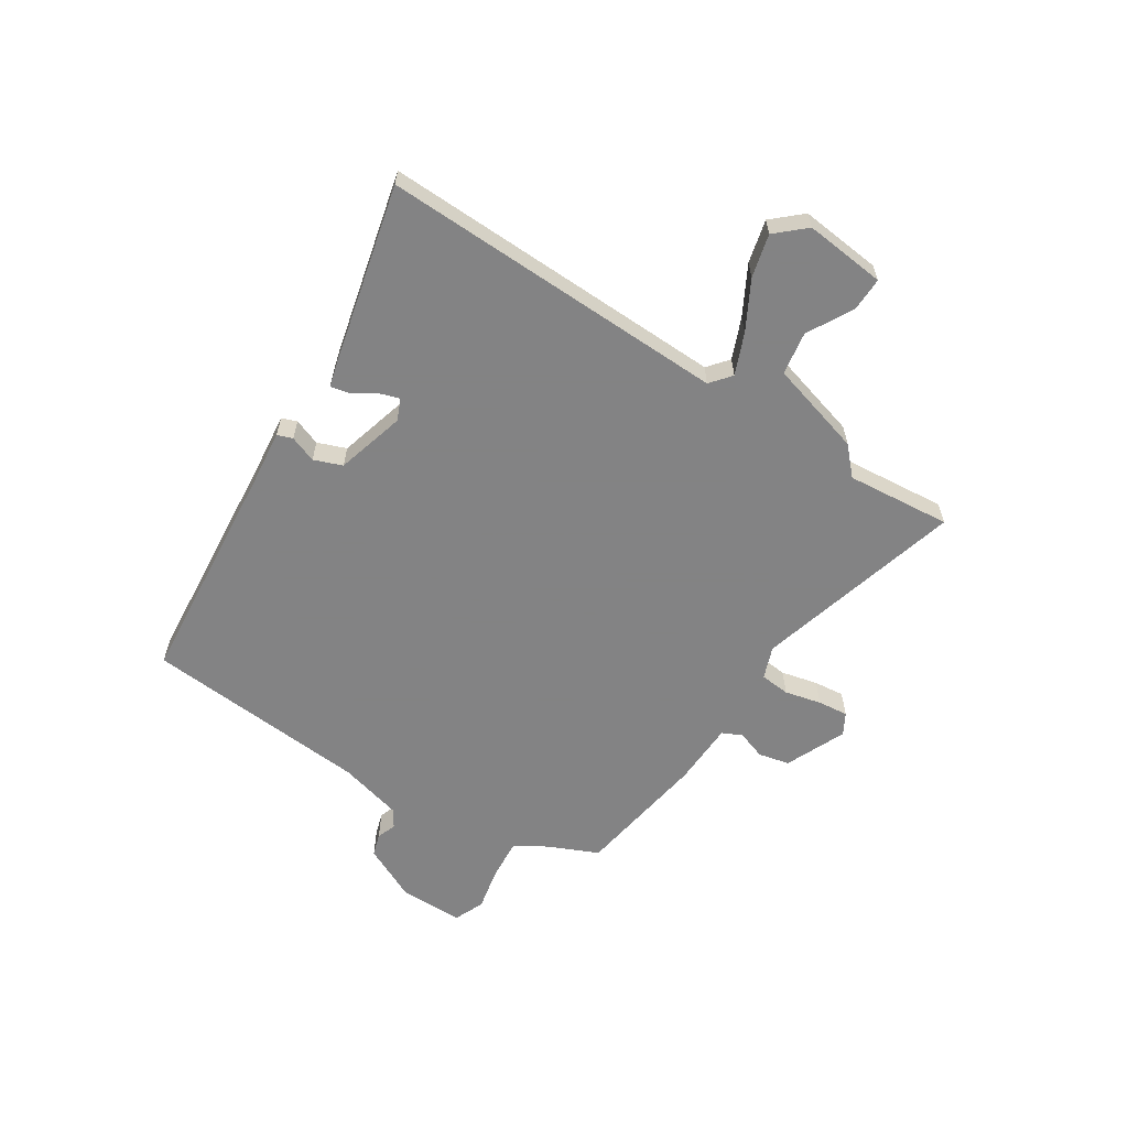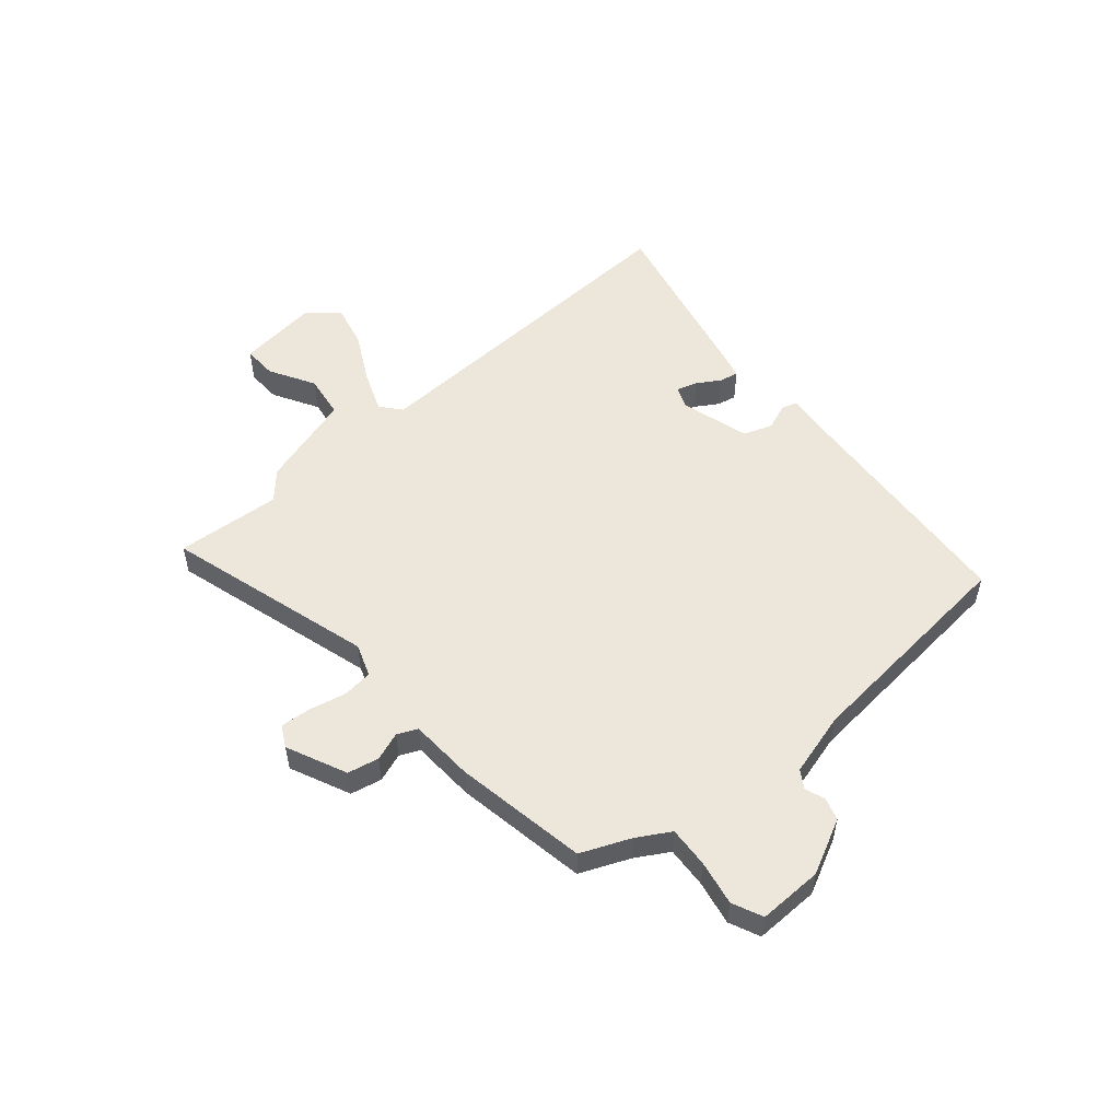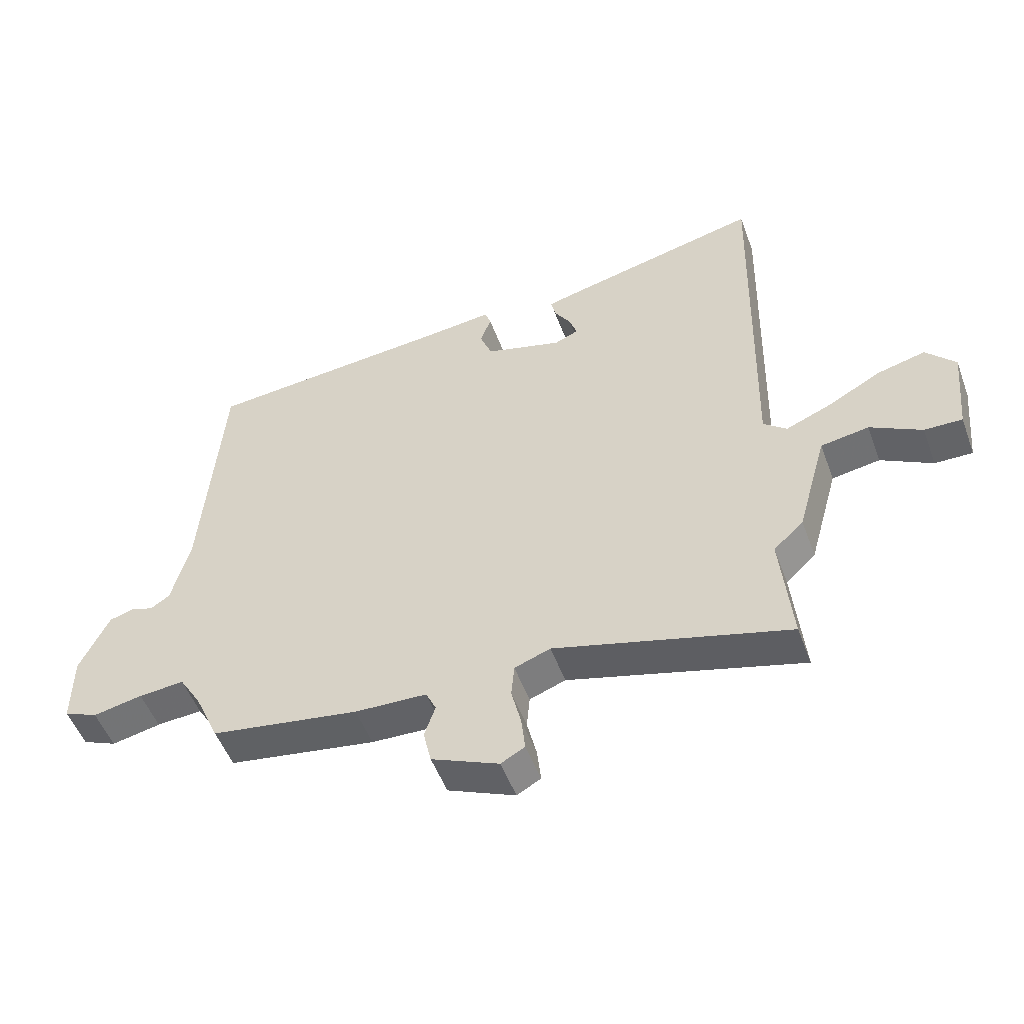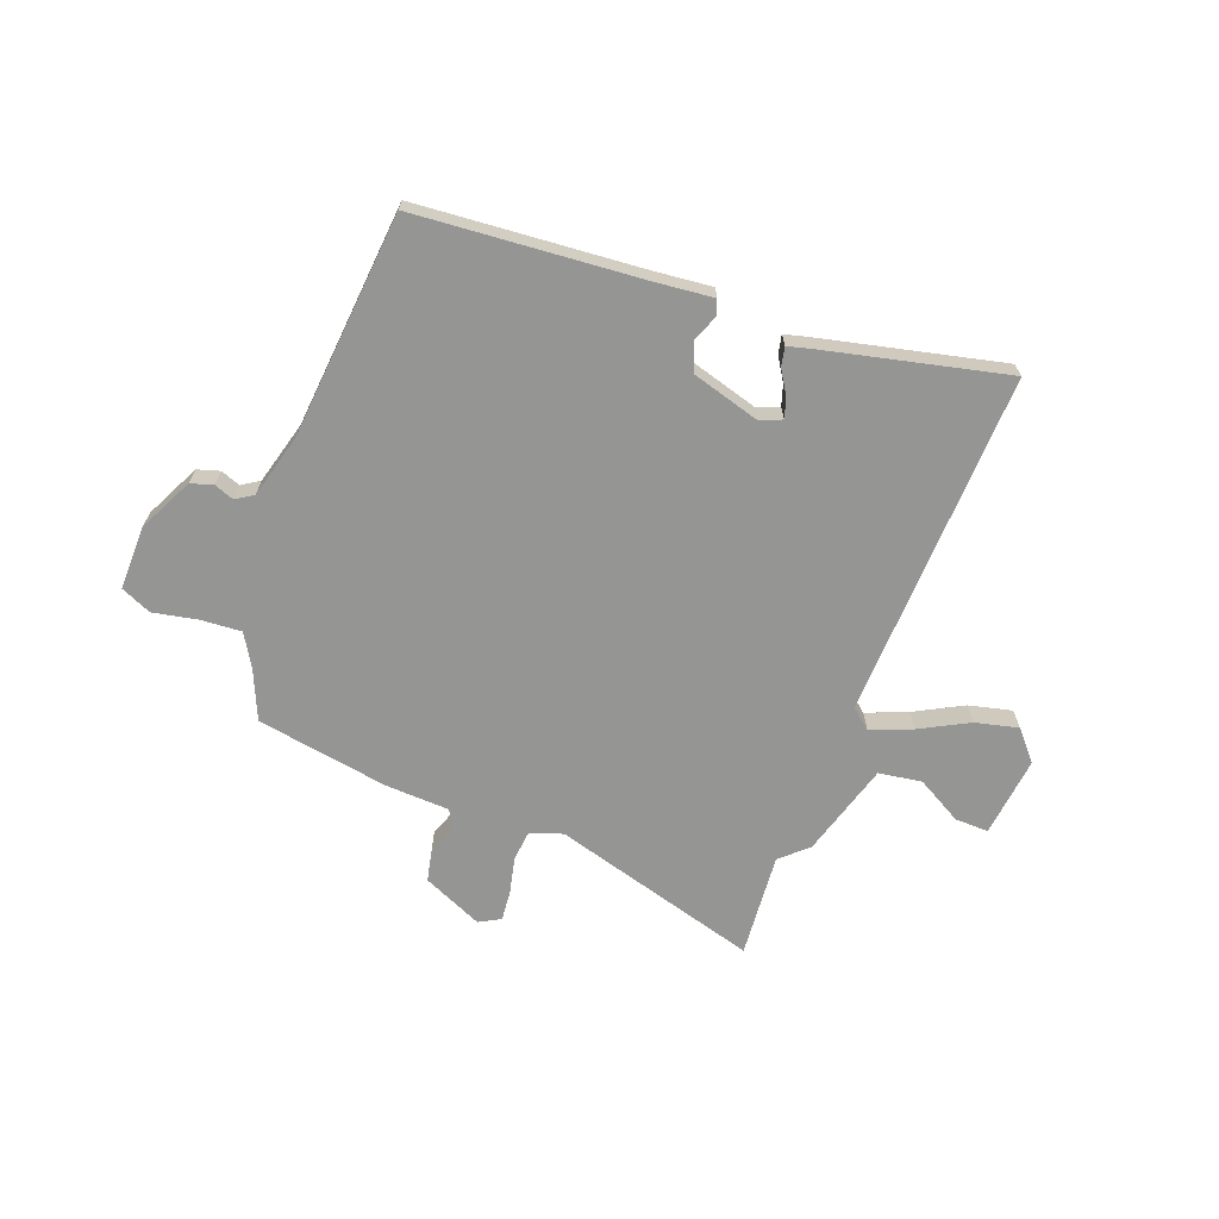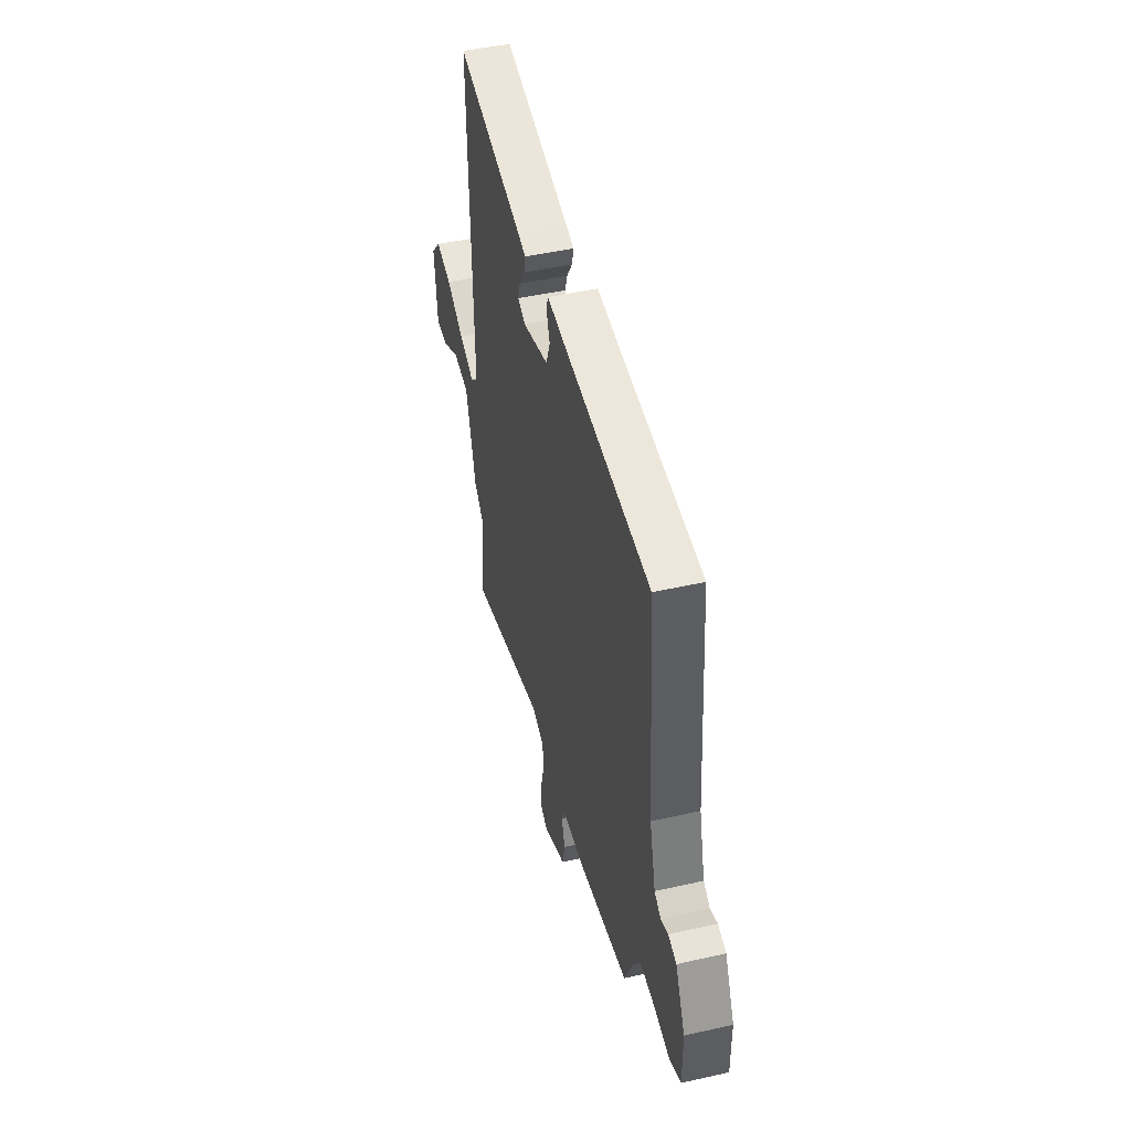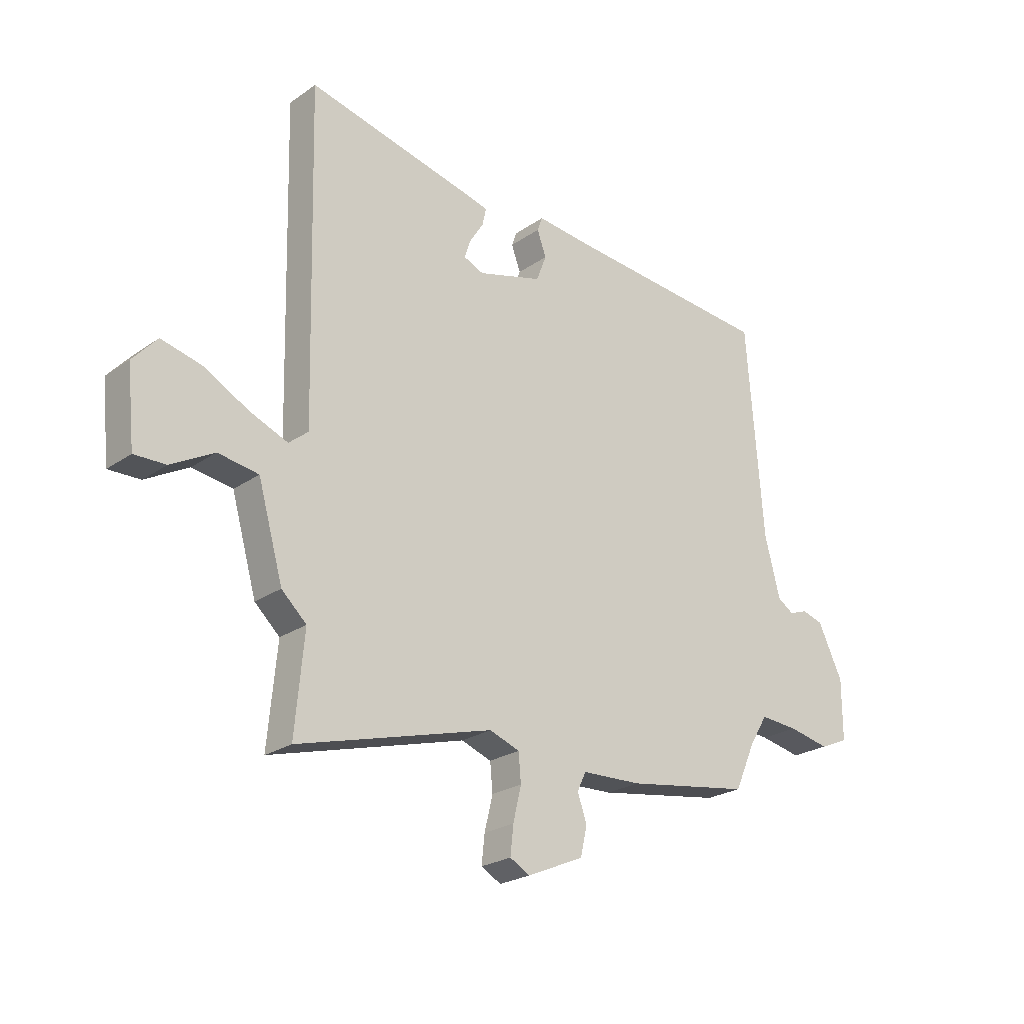
<metadata>
{"format":"obj","ext":"obj","renderer":"f3d","projection":"perspective","resolution":1024,"background":"white","views":[{"elev":-61.1,"azim":57.1,"up":"+Y"},{"elev":53.4,"azim":-131.6,"up":"+Y"},{"elev":-51.6,"azim":20.0,"up":"+Z"},{"elev":-67.4,"azim":-21.3,"up":"+Y"},{"elev":46.1,"azim":-104.5,"up":"+Z"},{"elev":-23.6,"azim":139.1,"up":"+Z"}]}
</metadata>
<code>
v -0.51 0.07 0.452
v -0.097 0.07 0.49
v 0.009 0.07 0.502
v 0.019 0.07 0.474
v 0.001 0.07 0.425
v 0.021 0.07 0.373
v 0.148 0.07 0.338
v 0.187 0.07 0.355
v 0.175 0.07 0.392
v 0.148 0.07 0.434
v 0.14 0.07 0.469
v 0.184 0.07 0.481
v 0.515 0.07 0.561
v 0.5 0.07 -0.076
v 0.538 0.07 -0.107
v 0.613 0.07 -0.076
v 0.701 0.07 -0.028
v 0.78 0.07 -0.008
v 0.828 0.07 -0.061
v 0.813 0.07 -0.21
v 0.751 0.07 -0.209
v 0.667 0.07 -0.163
v 0.588 0.07 -0.176
v 0.539 0.07 -0.35
v 0.49 0.07 -0.396
v 0.508 0.07 -0.588
v 0.125 0.07 -0.484
v 0.066 0.07 -0.506
v 0.061 0.07 -0.561
v 0.077 0.07 -0.628
v 0.083 0.07 -0.684
v 0.044 0.07 -0.706
v -0.067 0.07 -0.658
v -0.08 0.07 -0.601
v -0.062 0.07 -0.548
v -0.079 0.07 -0.512
v -0.197 0.07 -0.508
v -0.441 0.07 -0.47
v -0.481 0.07 -0.38
v -0.517 0.07 -0.321
v -0.592 0.07 -0.327
v -0.673 0.07 -0.344
v -0.729 0.07 -0.32
v -0.729 0.07 -0.202
v -0.681 0.07 -0.101
v -0.64 0.07 -0.088
v -0.604 0.07 -0.101
v -0.572 0.07 -0.08
v -0.542 0.07 0.037
v -0.51 0 0.452
v -0.097 0 0.49
v 0.009 0 0.502
v 0.019 0 0.474
v 0.001 0 0.425
v 0.021 0 0.373
v 0.148 0 0.338
v 0.187 0 0.355
v 0.175 0 0.392
v 0.148 0 0.434
v 0.14 0 0.469
v 0.184 0 0.481
v 0.515 0 0.561
v 0.5 0 -0.076
v 0.538 0 -0.107
v 0.613 0 -0.076
v 0.701 0 -0.028
v 0.78 0 -0.008
v 0.828 0 -0.061
v 0.813 0 -0.21
v 0.751 0 -0.209
v 0.667 0 -0.163
v 0.588 0 -0.176
v 0.539 0 -0.35
v 0.49 0 -0.396
v 0.508 0 -0.588
v 0.125 0 -0.484
v 0.066 0 -0.506
v 0.061 0 -0.561
v 0.077 0 -0.628
v 0.083 0 -0.684
v 0.044 0 -0.706
v -0.067 0 -0.658
v -0.08 0 -0.601
v -0.062 0 -0.548
v -0.079 0 -0.512
v -0.197 0 -0.508
v -0.441 0 -0.47
v -0.481 0 -0.38
v -0.517 0 -0.321
v -0.592 0 -0.327
v -0.673 0 -0.344
v -0.729 0 -0.32
v -0.729 0 -0.202
v -0.681 0 -0.101
v -0.64 0 -0.088
v -0.604 0 -0.101
v -0.572 0 -0.08
v -0.542 0 0.037
f 45 46 47
f 44 45 47
f 43 44 47
f 42 43 47
f 41 42 47
f 40 41 47 48
f 39 40 48 49
f 49 1 2
f 39 49 2
f 38 39 2
f 37 38 2
f 36 37 2
f 33 34 35
f 32 33 35
f 31 32 35
f 30 31 35
f 29 30 35
f 35 36 2
f 29 35 2
f 28 29 2
f 25 26 27
f 23 24 25 27
f 20 21 22
f 19 20 22
f 18 19 22
f 17 18 22
f 16 17 22
f 15 16 22 23
f 23 27 28
f 15 23 28
f 14 15 28
f 12 13 14
f 11 12 14
f 10 11 14
f 9 10 14
f 2 3 4 5
f 2 5 6
f 28 2 6
f 14 28 6 7
f 8 9 14
f 7 8 14
f 96 95 94
f 96 94 93
f 96 93 92
f 96 92 91
f 96 91 90
f 97 96 90 89
f 98 97 89 88
f 51 50 98
f 51 98 88
f 51 88 87
f 51 87 86
f 51 86 85
f 84 83 82
f 84 82 81
f 84 81 80
f 84 80 79
f 84 79 78
f 51 85 84
f 51 84 78
f 51 78 77
f 76 75 74
f 76 74 73 72
f 71 70 69
f 71 69 68
f 71 68 67
f 71 67 66
f 71 66 65
f 72 71 65 64
f 77 76 72
f 77 72 64
f 77 64 63
f 63 62 61
f 63 61 60
f 63 60 59
f 63 59 58
f 54 53 52 51
f 55 54 51
f 55 51 77
f 56 55 77 63
f 63 58 57
f 63 57 56
f 1 50 51 2
f 2 51 52 3
f 3 52 53 4
f 4 53 54 5
f 5 54 55 6
f 6 55 56 7
f 7 56 57 8
f 8 57 58 9
f 9 58 59 10
f 10 59 60 11
f 11 60 61 12
f 12 61 62 13
f 13 62 63 14
f 14 63 64 15
f 15 64 65 16
f 16 65 66 17
f 17 66 67 18
f 18 67 68 19
f 19 68 69 20
f 20 69 70 21
f 21 70 71 22
f 22 71 72 23
f 23 72 73 24
f 24 73 74 25
f 25 74 75 26
f 26 75 76 27
f 27 76 77 28
f 28 77 78 29
f 29 78 79 30
f 30 79 80 31
f 31 80 81 32
f 32 81 82 33
f 33 82 83 34
f 34 83 84 35
f 35 84 85 36
f 36 85 86 37
f 37 86 87 38
f 38 87 88 39
f 39 88 89 40
f 40 89 90 41
f 41 90 91 42
f 42 91 92 43
f 43 92 93 44
f 44 93 94 45
f 45 94 95 46
f 46 95 96 47
f 47 96 97 48
f 48 97 98 49
f 49 98 50 1

</code>
